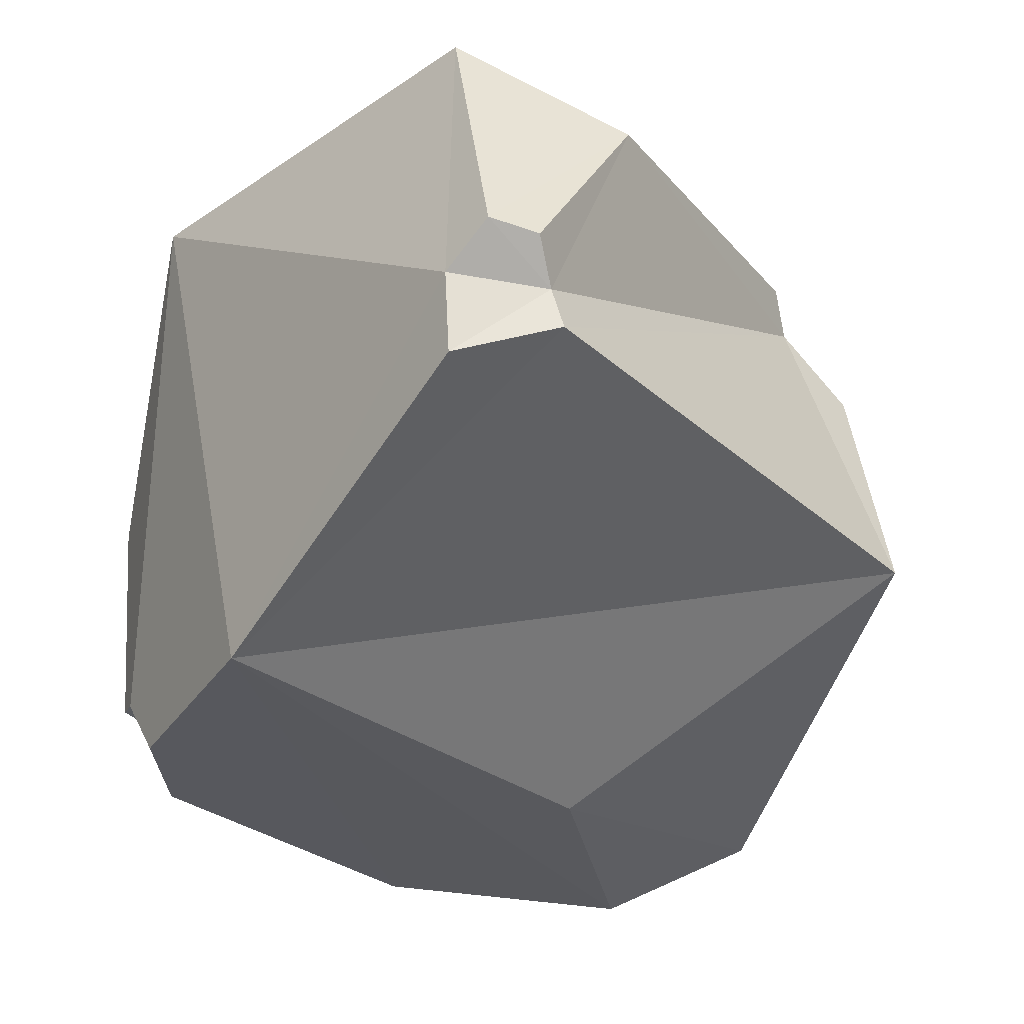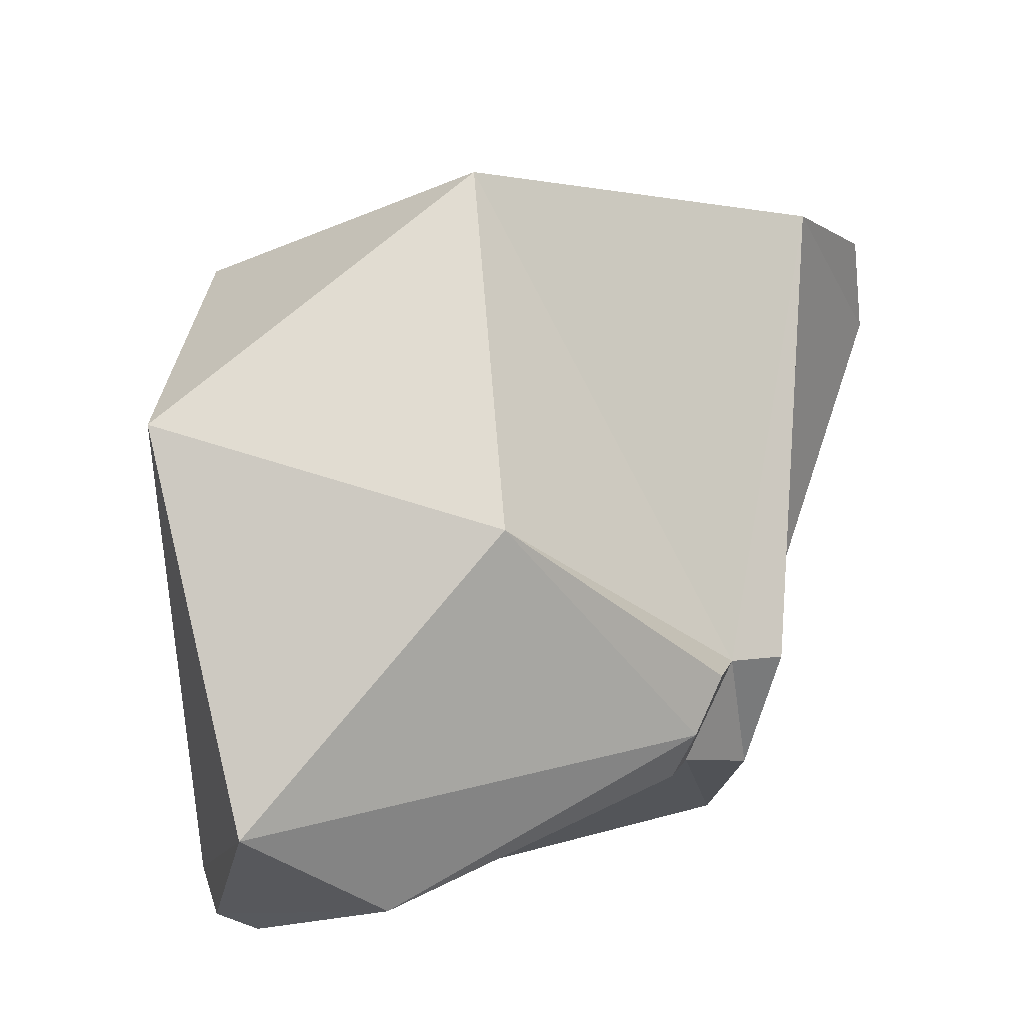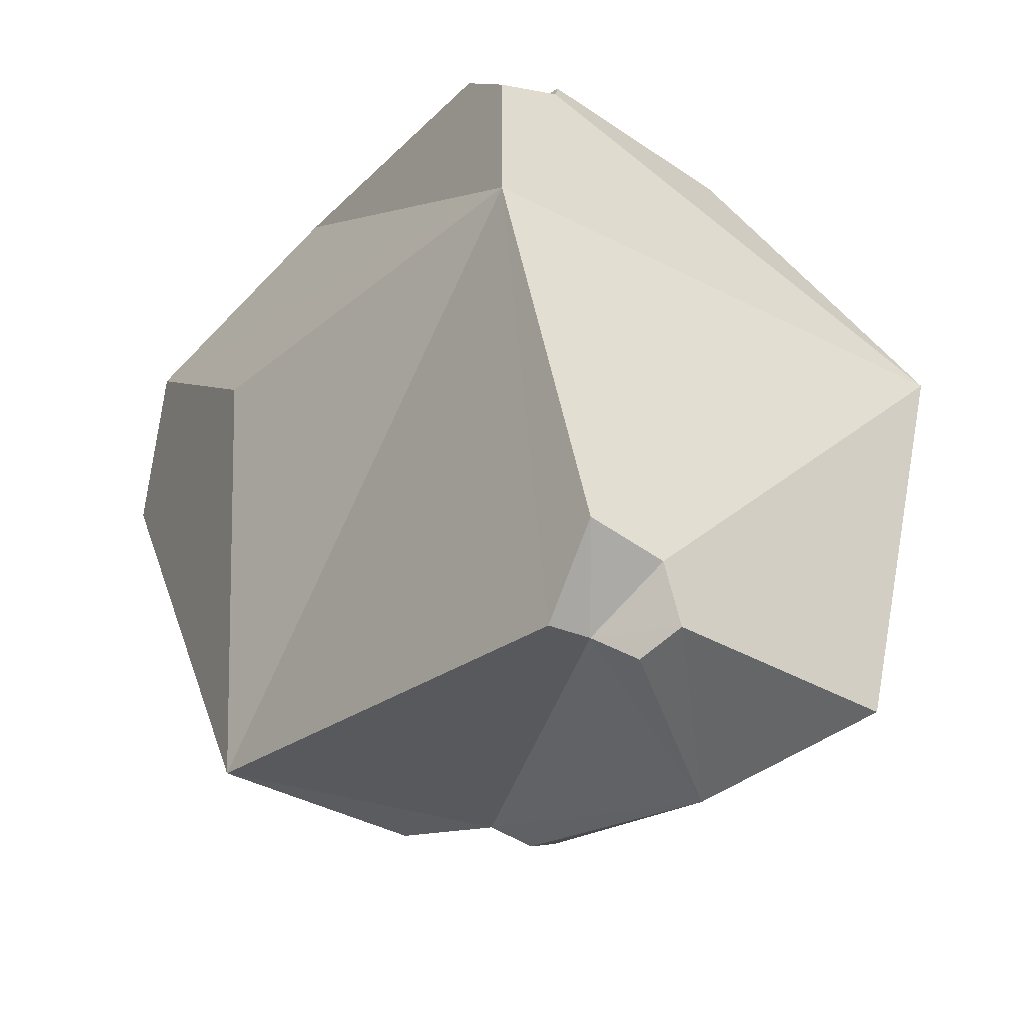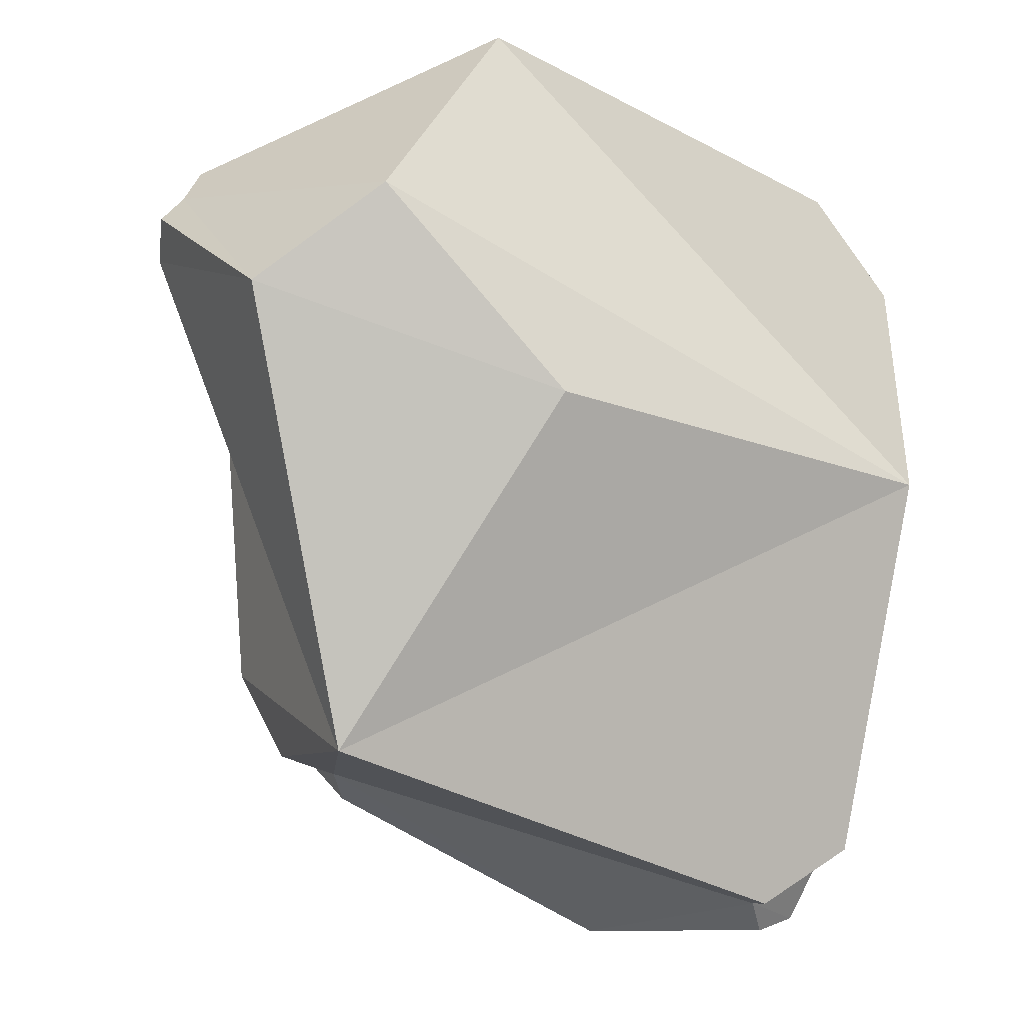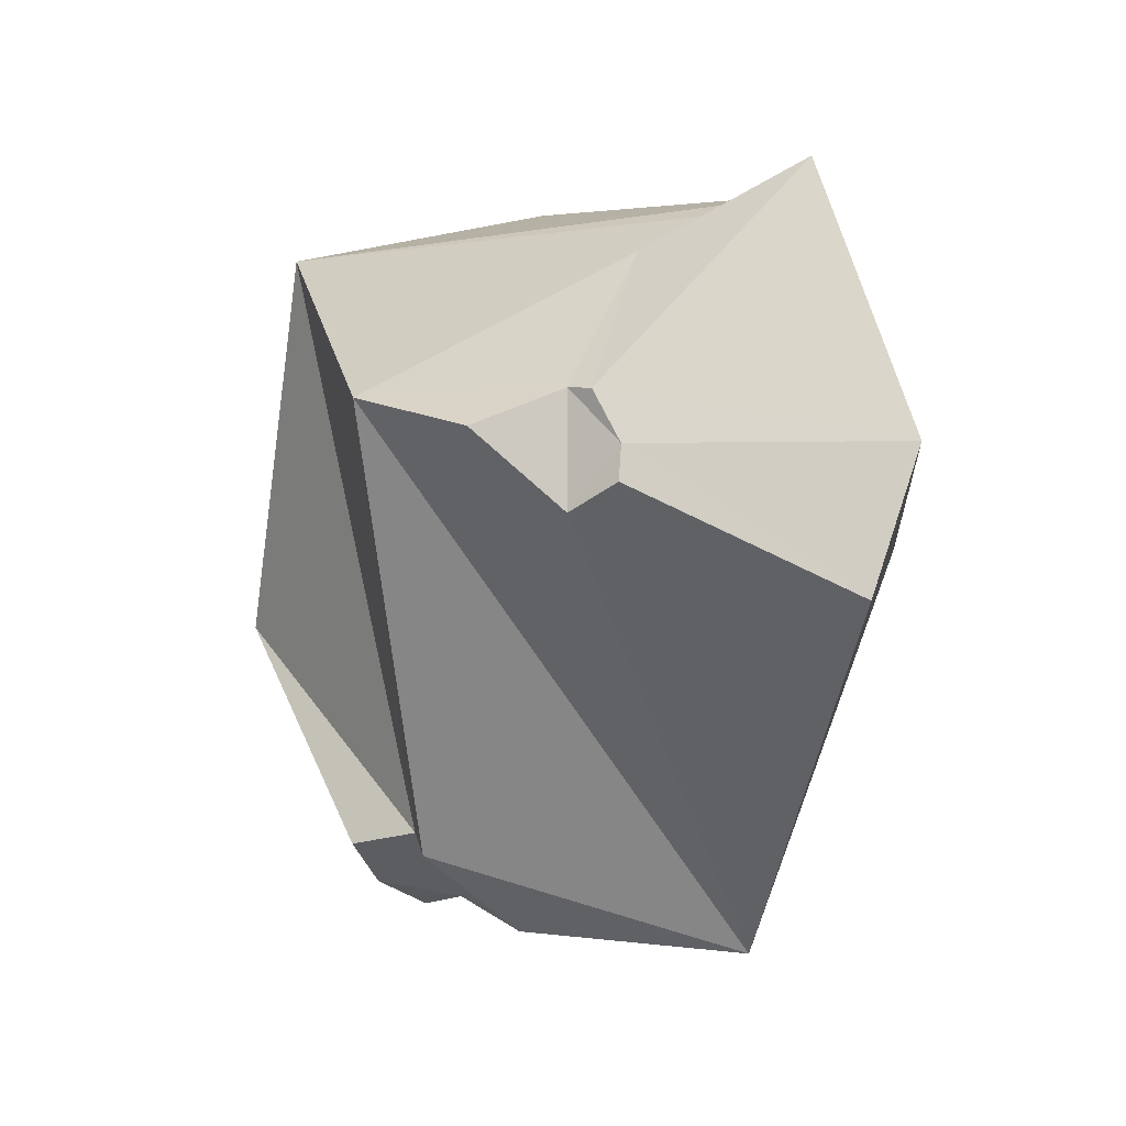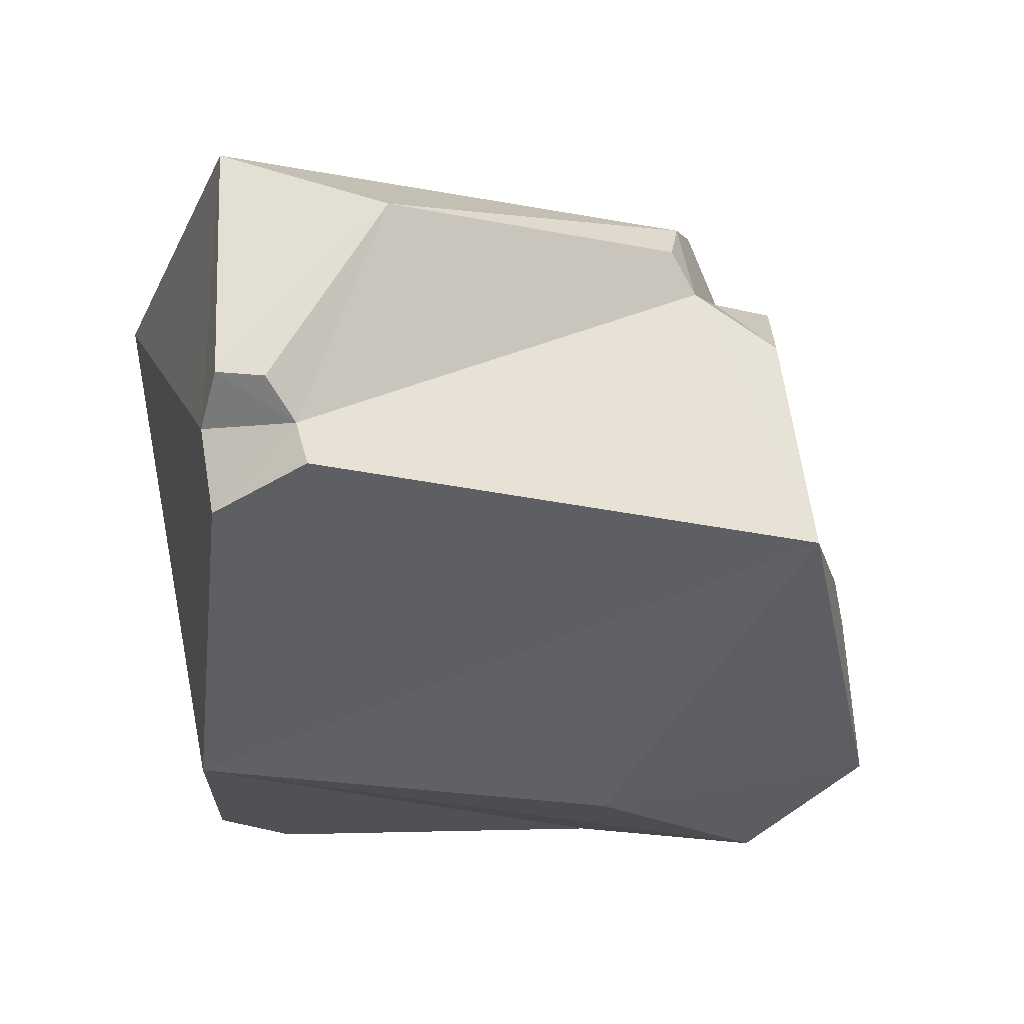
<metadata>
{"format":"obj","ext":"obj","renderer":"f3d","projection":"perspective","resolution":1024,"background":"white","views":[{"elev":-36.9,"azim":147.5,"up":"+Y"},{"elev":-14.1,"azim":166.8,"up":"+Z"},{"elev":-46.6,"azim":47.7,"up":"+Z"},{"elev":-12.7,"azim":-27.0,"up":"+Z"},{"elev":25.3,"azim":-95.0,"up":"+Z"},{"elev":-24.4,"azim":175.2,"up":"+Y"}]}
</metadata>
<code>
g default
v -0.07467 -0.02249 0.1678
v -0.1198 0.08945 0.1286
v -0.1174 -0.06837 -0.1297
v 0.1383 -0.1316 0.000509
v 0.04355 0.1111 0.1272
v 0.1454 -0.003132 0.1118
v 0.1824 0.09005 0.00632
v 0.137 0.08143 -0.1708
v 0.06681 0.04657 -0.1956
v -0.1248 -0.1271 0.1053
v -0.05422 -0.09291 0.198
v -0.1739 -0.1002 0.0622
v 0.03512 0.1368 -0.04332
v -0.0441 -0.1368 0.02088
v -0.08633 0.06993 -0.08195
v -0.07269 0.09648 -0.09411
v -0.0635 0.08583 -0.1191
v -0.05852 0.06544 -0.1347
v -0.0697 0.05038 -0.1249
v -0.1054 0.02765 -0.121
v -0.1109 0.06755 -0.07838
v 0.1338 -0.09254 0.1207
v 0.1187 -0.09407 0.1243
v 0.1051 -0.1037 0.1253
v 0.1016 -0.1101 0.1299
v 0.1004 -0.1191 0.1357
v 0.1319 -0.126 0.09207
v 0.1364 -0.09669 0.1089
v 0.1384 -0.04534 -0.1688
v 0.1326 -0.07911 -0.1627
v 0.09561 -0.06771 -0.1879
v 0.1006 -0.04964 -0.1865
v 0.1133 -0.03535 -0.198
v 0.1331 -0.0313 -0.1917
v -0.1726 -0.005916 0.1287
v -0.1613 0.003714 0.1459
v -0.155 0.01197 0.144
v -0.1617 0.04893 0.133
v -0.1765 0.01392 0.1038
v -0.1824 -0.004082 0.118
g rock
f 35 12 10
f 4 27 26
f 4 26 11
f 2 37 1
f 9 33 32
f 5 6 7
f 9 32 19
f 4 31 30
f 17 13 8
f 23 6 5
f 19 31 3
f 34 9 8
f 4 11 10
f 24 1 25
f 6 28 7
f 4 29 7
f 9 17 8
f 8 13 7
f 13 15 5
f 21 3 2
f 39 2 3
f 14 3 4
f 1 36 11
f 25 11 26
f 12 39 3
f 10 14 4
f 35 40 12
f 24 5 2
f 5 7 13
f 19 18 9
f 14 12 3
f 10 12 14
f 19 15 17
f 15 2 5
f 3 20 19
f 17 16 13
f 9 18 17
f 13 16 15
f 21 20 3
f 21 15 20
f 15 16 17
f 20 15 19
f 17 18 19
f 15 21 2
f 27 28 24
f 28 4 7
f 23 22 6
f 24 2 1
f 6 22 28
f 25 1 11
f 24 23 5
f 28 22 23
f 24 25 27
f 25 26 27
f 28 23 24
f 28 27 4
f 32 33 34
f 29 8 7
f 4 3 31
f 19 32 31
f 34 33 9
f 4 30 29
f 34 29 32
f 29 30 32
f 30 31 32
f 29 34 8
f 37 38 39
f 10 36 35
f 2 38 37
f 39 38 2
f 1 37 36
f 12 40 39
f 40 35 39
f 35 36 37
f 39 35 37
f 10 11 36

</code>
